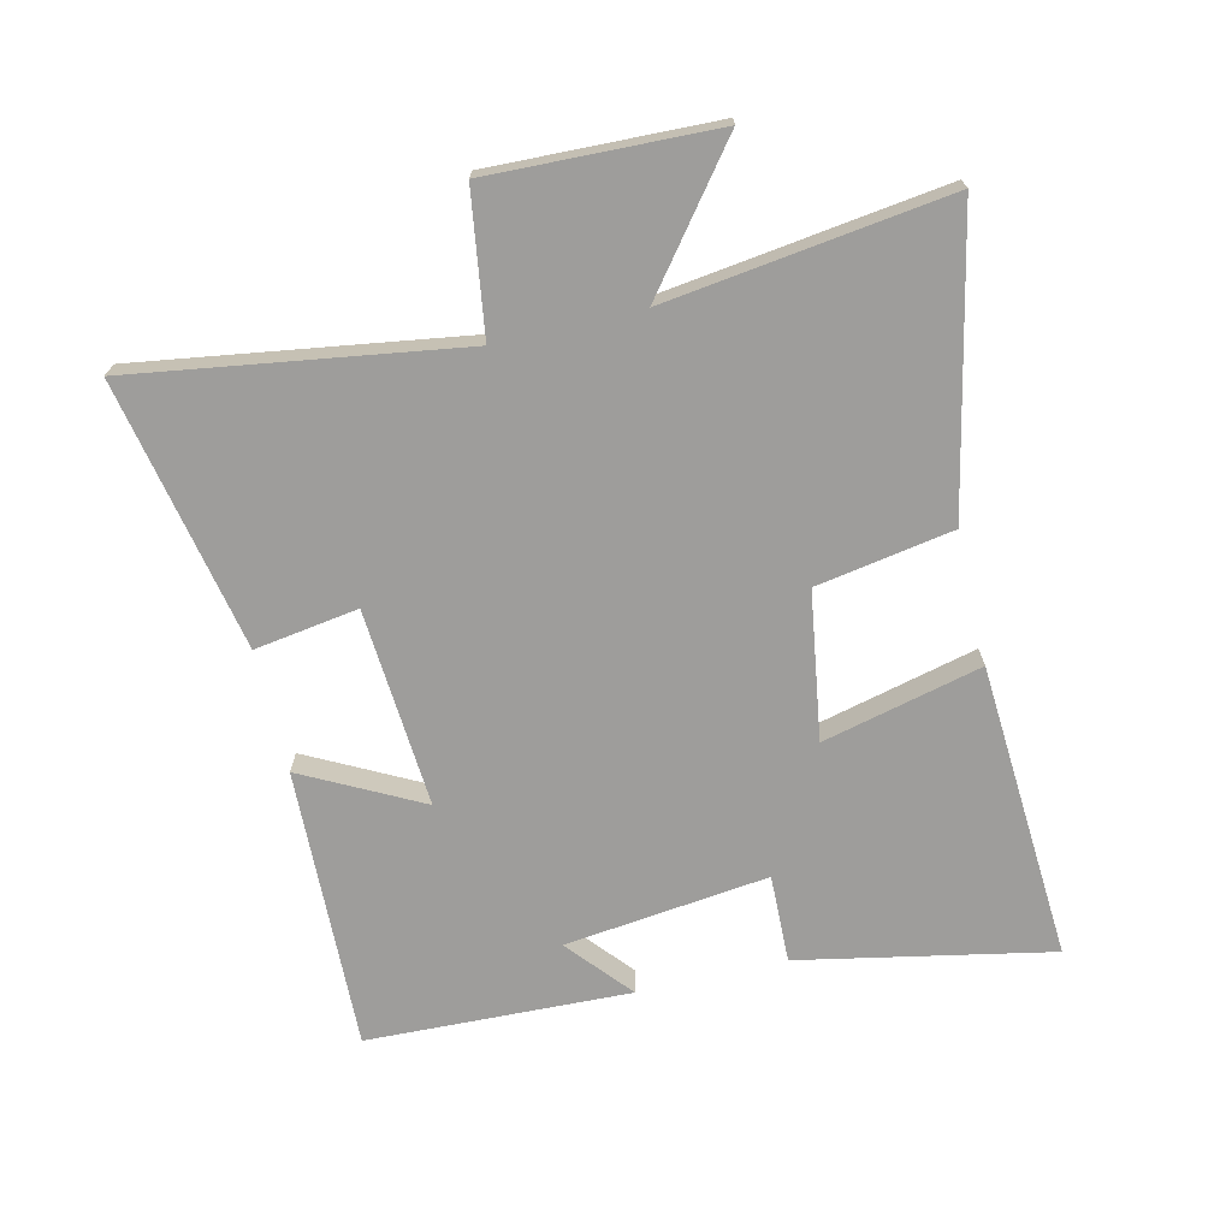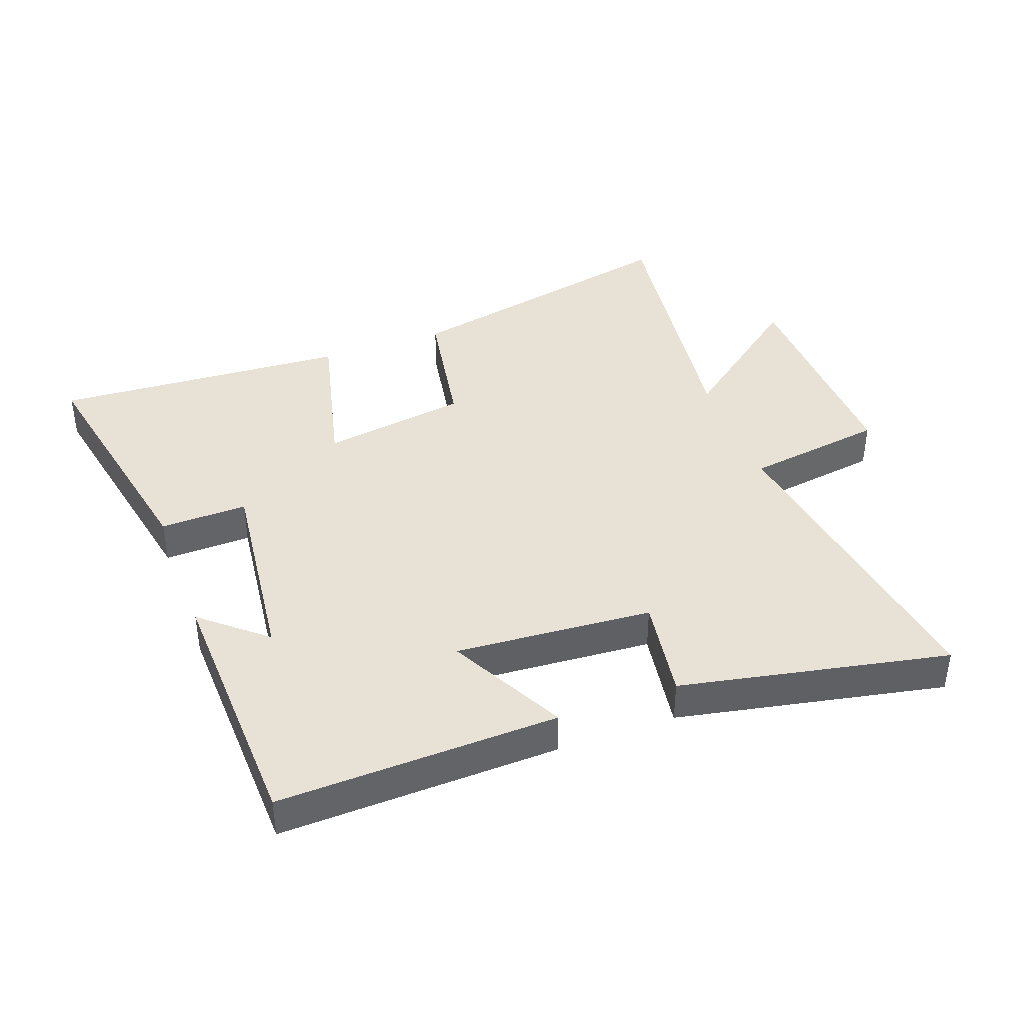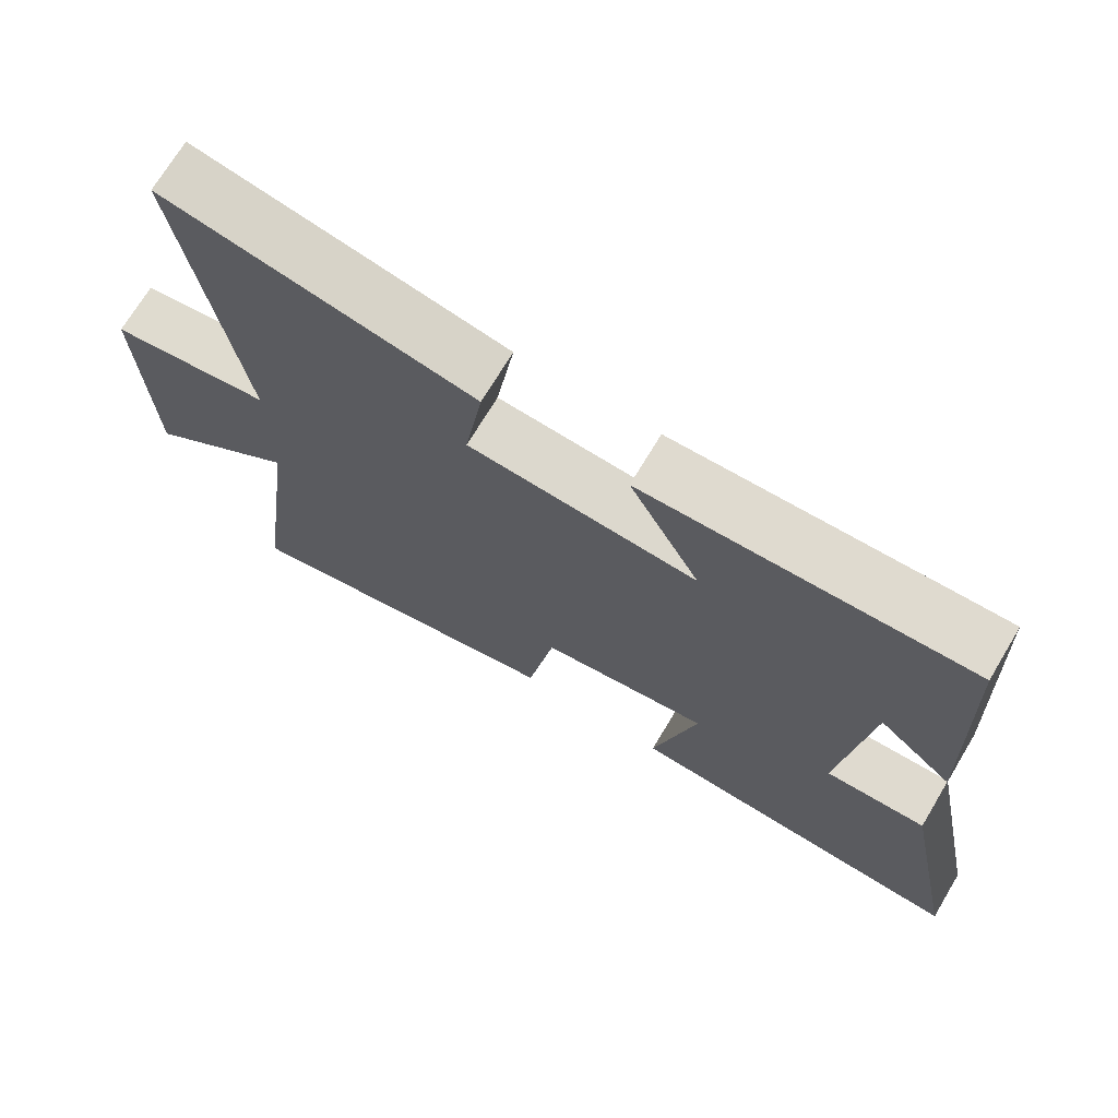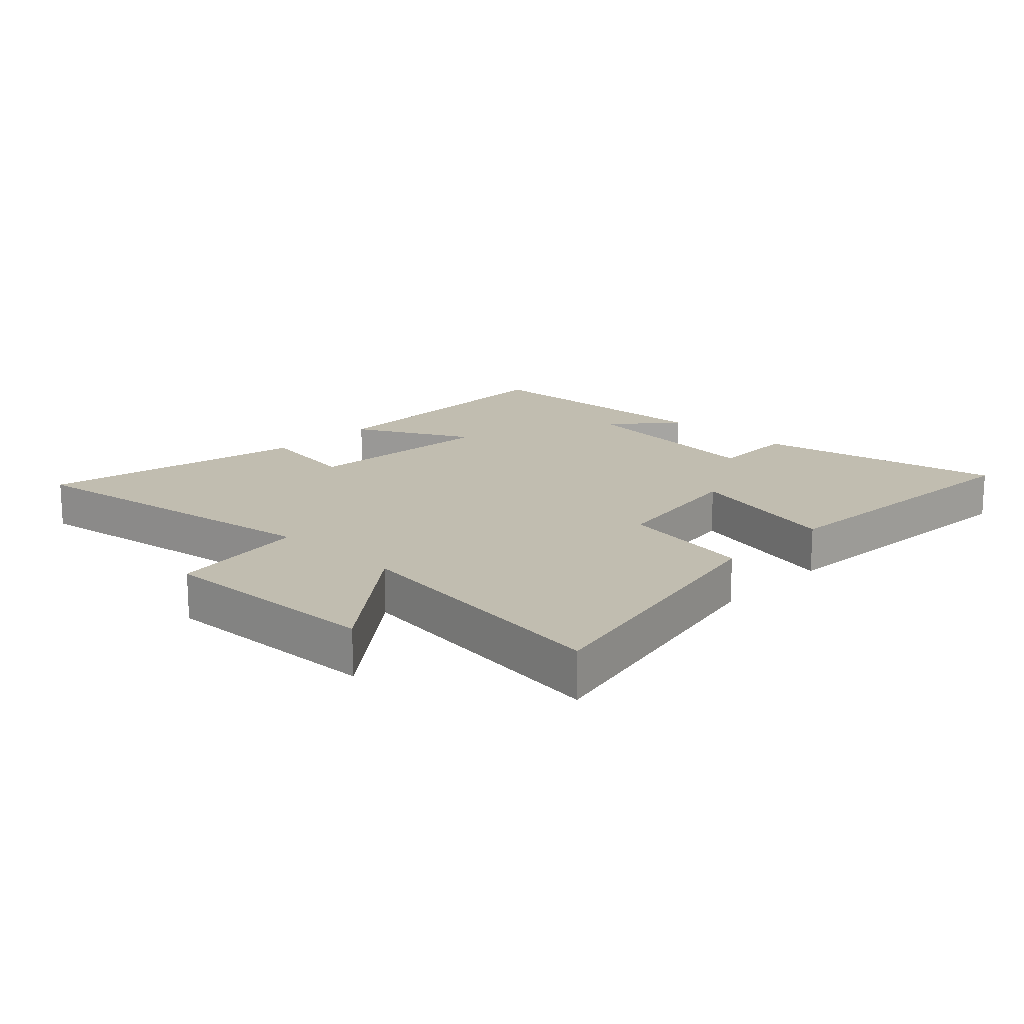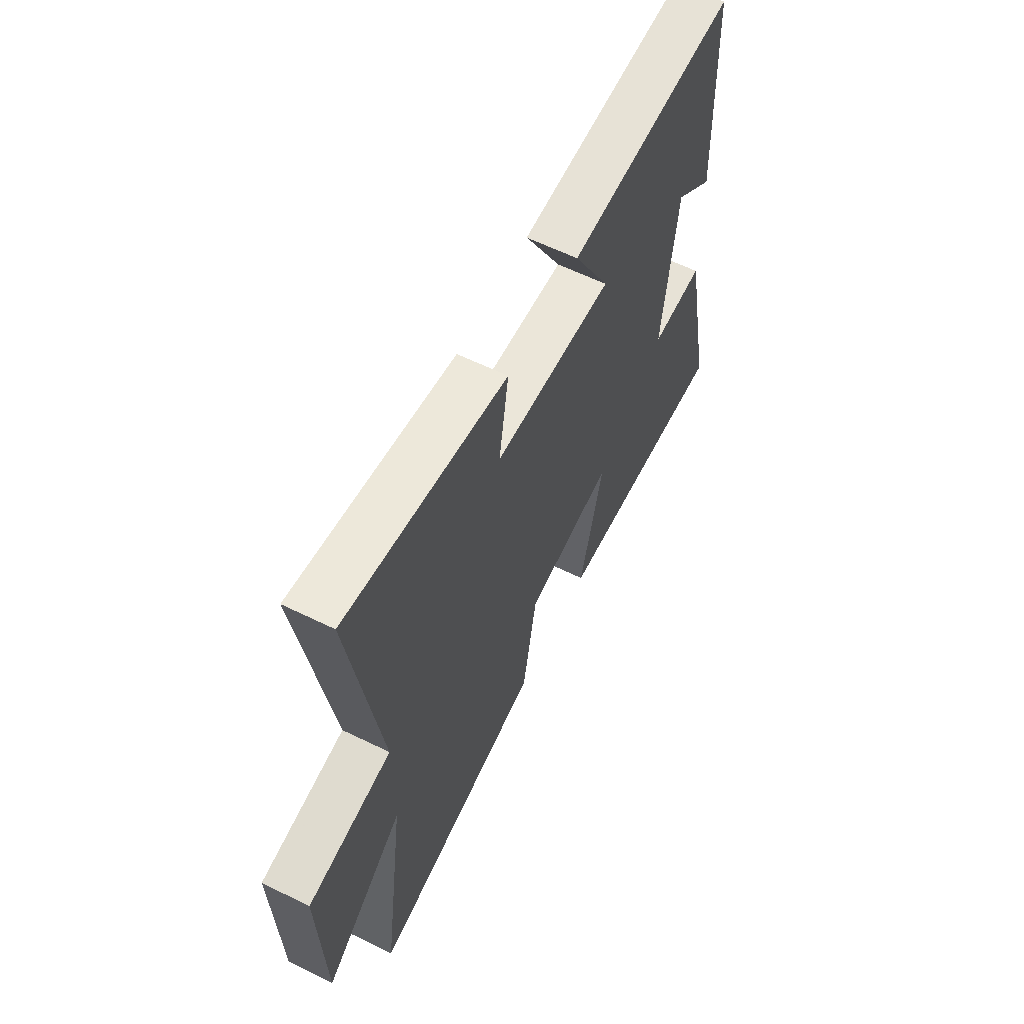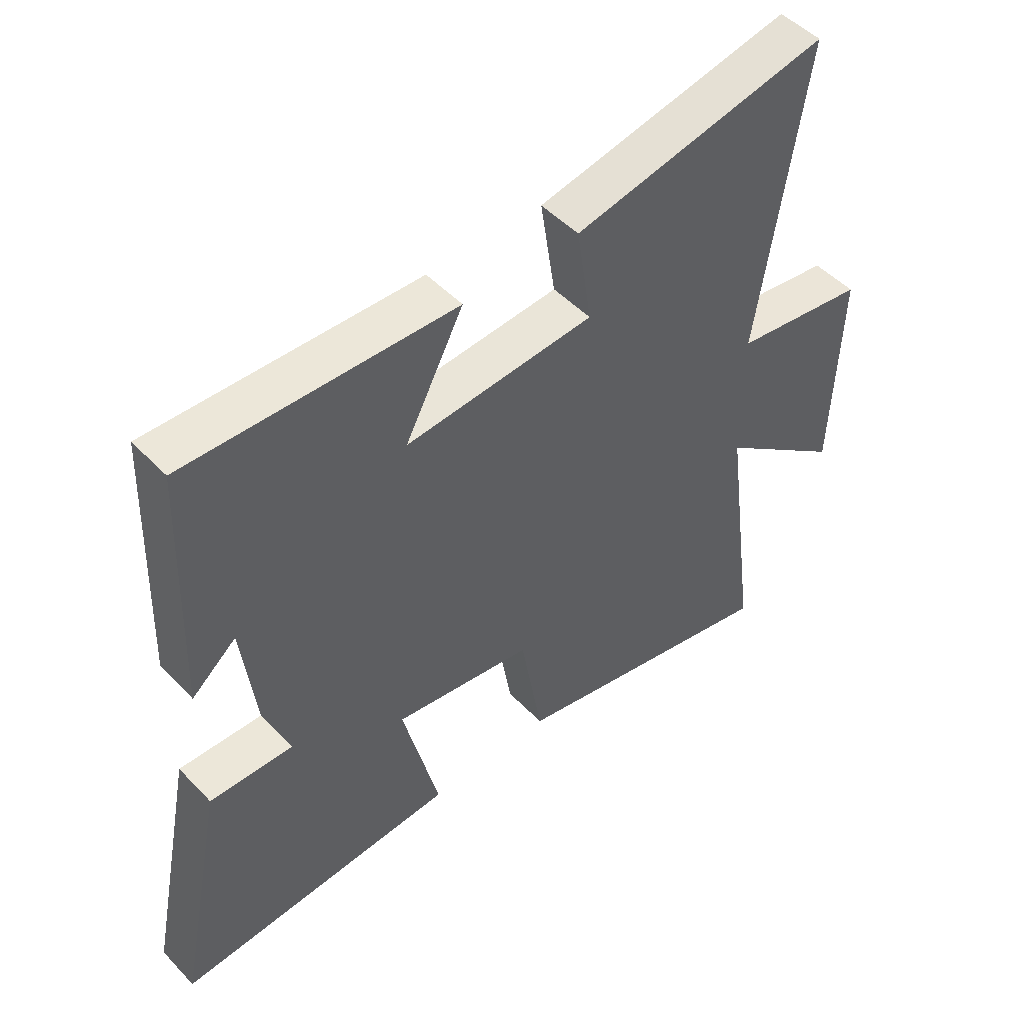
<metadata>
{"format":"obj","ext":"obj","renderer":"f3d","projection":"perspective","resolution":1024,"background":"white","views":[{"elev":-70.4,"azim":103.3,"up":"+Y"},{"elev":40.5,"azim":-20.1,"up":"+Y"},{"elev":71.1,"azim":-149.1,"up":"+Z"},{"elev":16.7,"azim":134.0,"up":"+Y"},{"elev":61.5,"azim":116.5,"up":"+Z"},{"elev":49.3,"azim":-41.4,"up":"+Z"}]}
</metadata>
<code>
v 0.559 0.07 -0.599
v 0.099 0.07 -0.5
v 0.062 0.07 -0.285
v -0.17 0.07 -0.249
v -0.109 0.07 -0.5
v -0.579 0.07 -0.529
v -0.5 0.07 -0.133
v -0.361 0.07 -0.137
v -0.399 0.07 0.185
v -0.5 0.07 0.099
v -0.485 0.07 0.515
v -0.04 0.07 0.5
v -0.137 0.07 0.314
v 0.177 0.07 0.336
v 0.152 0.07 0.5
v 0.578 0.07 0.585
v 0.5 0.07 0.071
v 0.722 0.07 0.038
v 0.71 0.07 -0.318
v 0.5 0.07 -0.155
v 0.559 0 -0.599
v 0.099 0 -0.5
v 0.062 0 -0.285
v -0.17 0 -0.249
v -0.109 0 -0.5
v -0.579 0 -0.529
v -0.5 0 -0.133
v -0.361 0 -0.137
v -0.399 0 0.185
v -0.5 0 0.099
v -0.485 0 0.515
v -0.04 0 0.5
v -0.137 0 0.314
v 0.177 0 0.336
v 0.152 0 0.5
v 0.578 0 0.585
v 0.5 0 0.071
v 0.722 0 0.038
v 0.71 0 -0.318
v 0.5 0 -0.155
f 17 18 19 20
f 14 15 16 17
f 13 14 17 20
f 11 12 13
f 9 10 11
f 9 11 13 20
f 5 6 7 8
f 4 5 8 9
f 3 4 9 20
f 1 2 3 20
f 40 39 38 37
f 37 36 35 34
f 40 37 34 33
f 33 32 31
f 31 30 29
f 40 33 31 29
f 28 27 26 25
f 29 28 25 24
f 40 29 24 23
f 40 23 22 21
f 1 21 22 2
f 2 22 23 3
f 3 23 24 4
f 4 24 25 5
f 5 25 26 6
f 6 26 27 7
f 7 27 28 8
f 8 28 29 9
f 9 29 30 10
f 10 30 31 11
f 11 31 32 12
f 12 32 33 13
f 13 33 34 14
f 14 34 35 15
f 15 35 36 16
f 16 36 37 17
f 17 37 38 18
f 18 38 39 19
f 19 39 40 20
f 20 40 21 1

</code>
